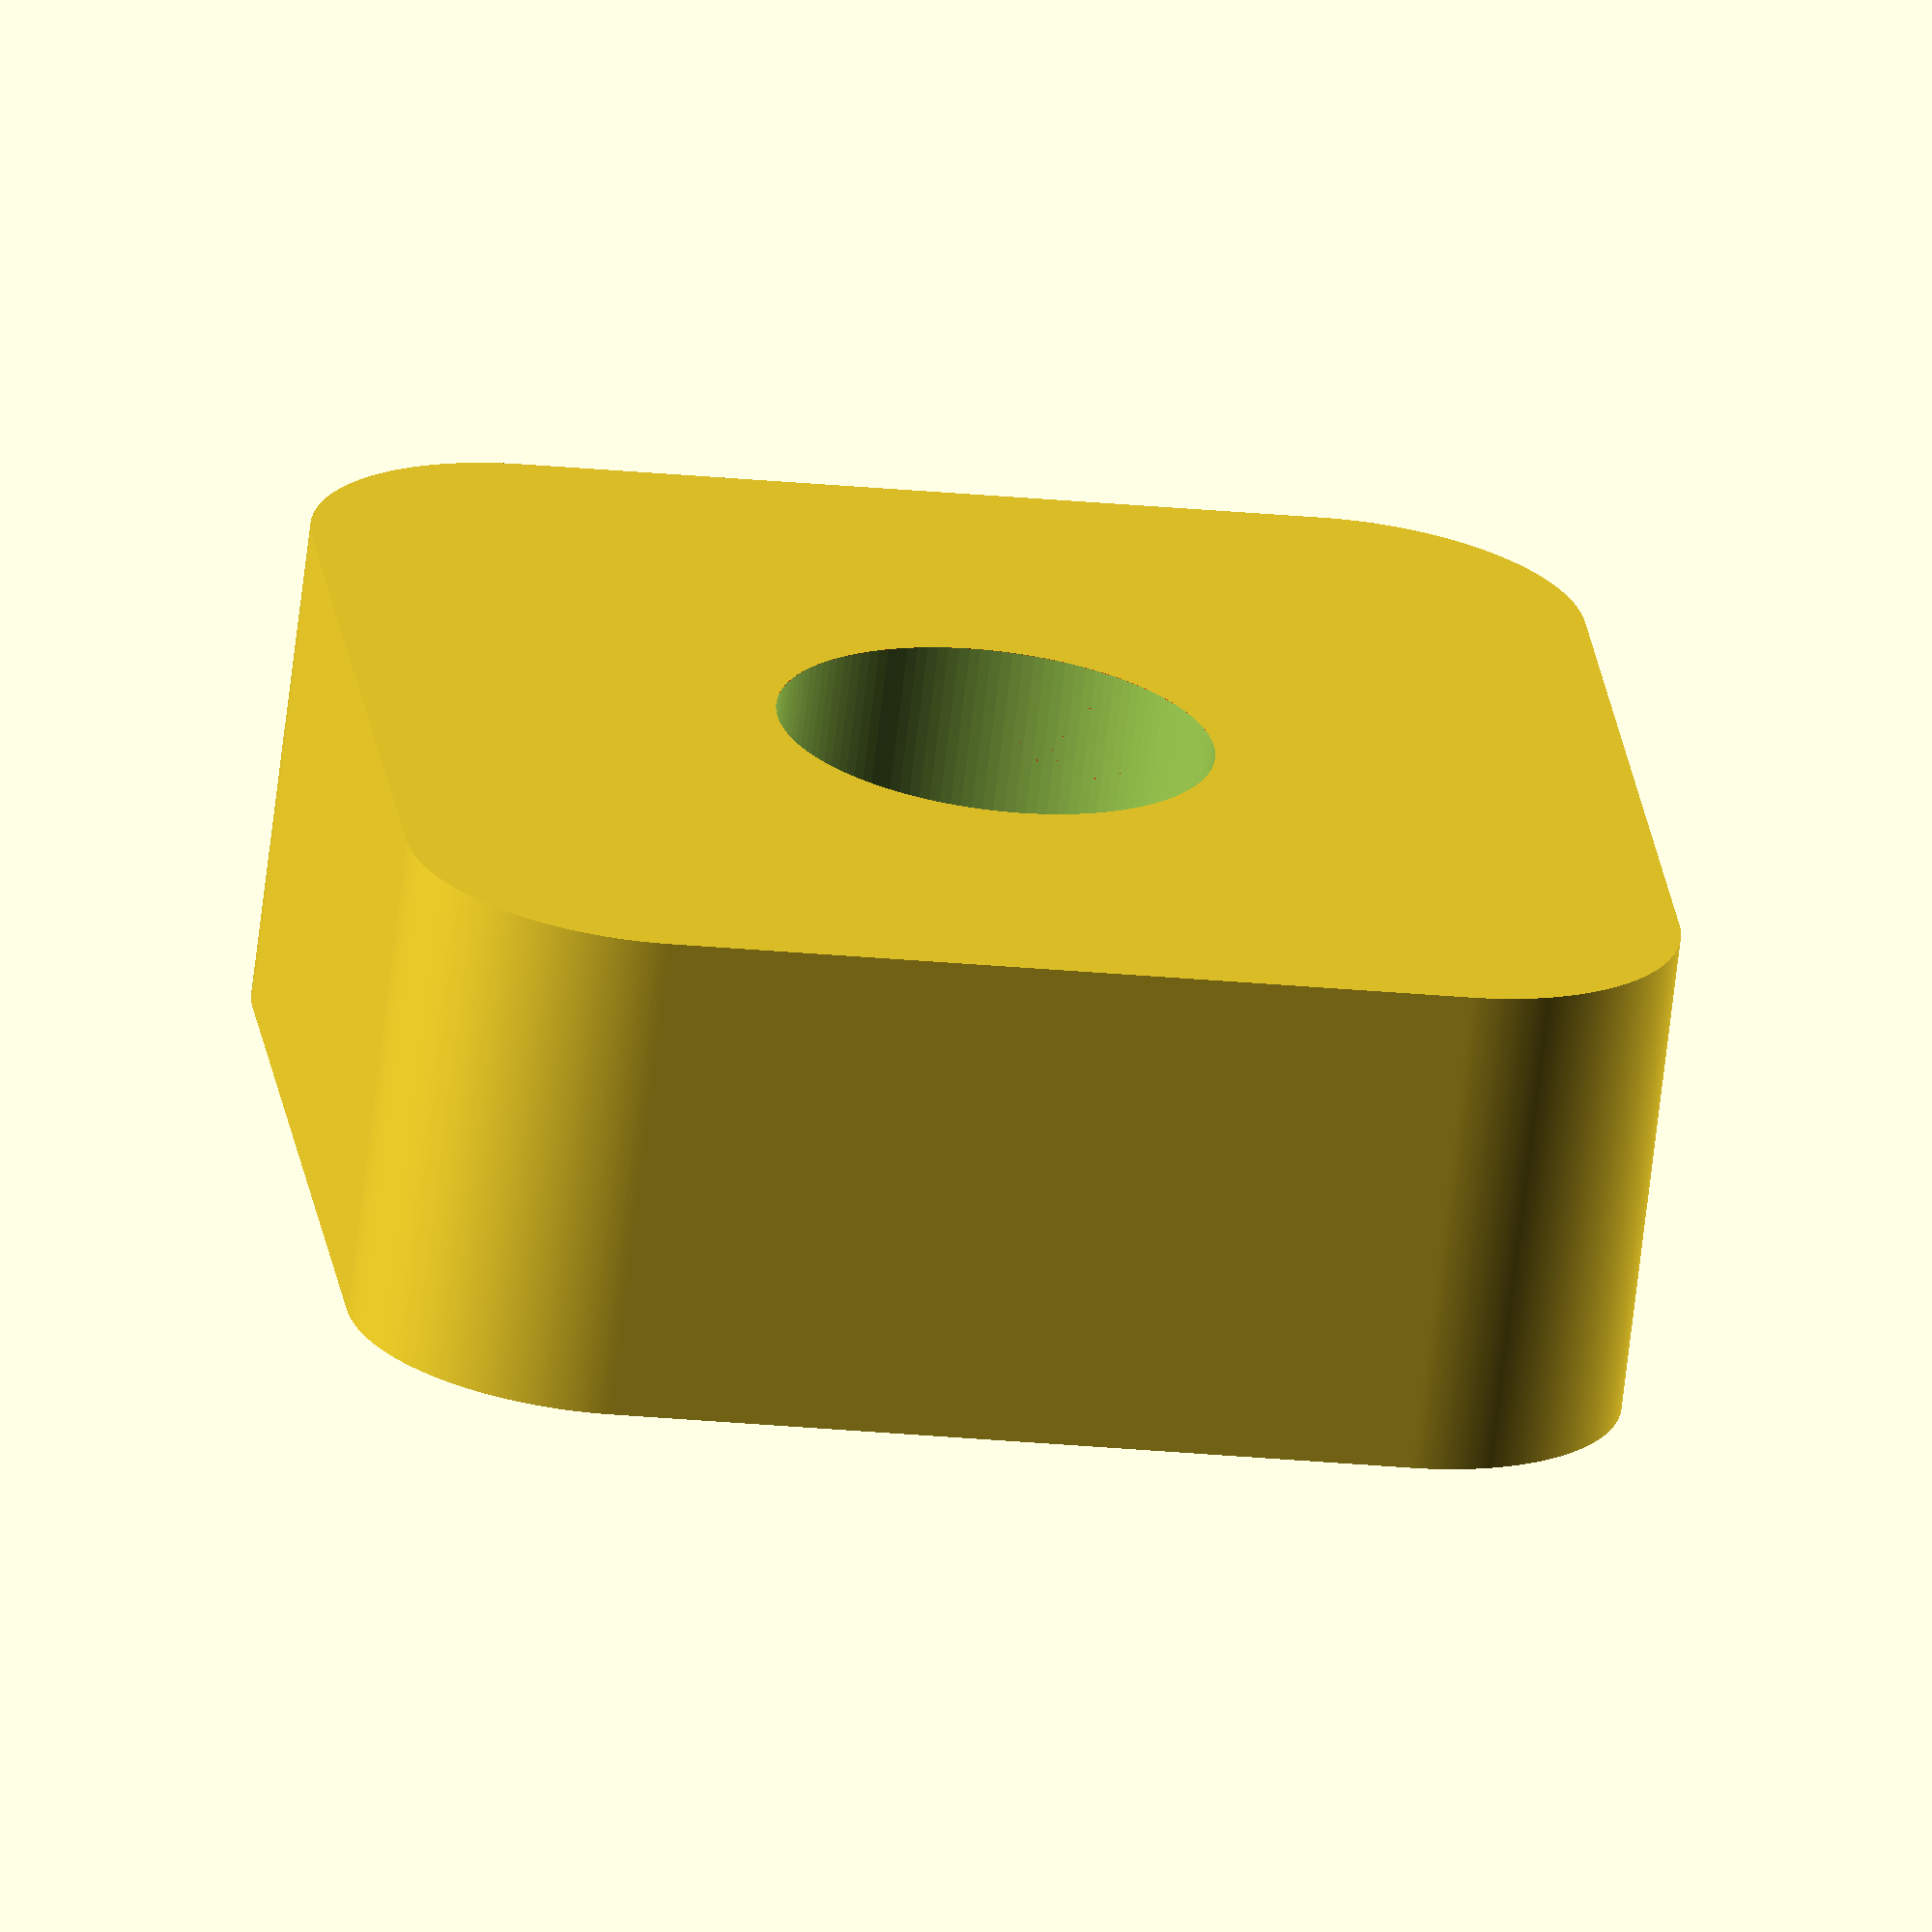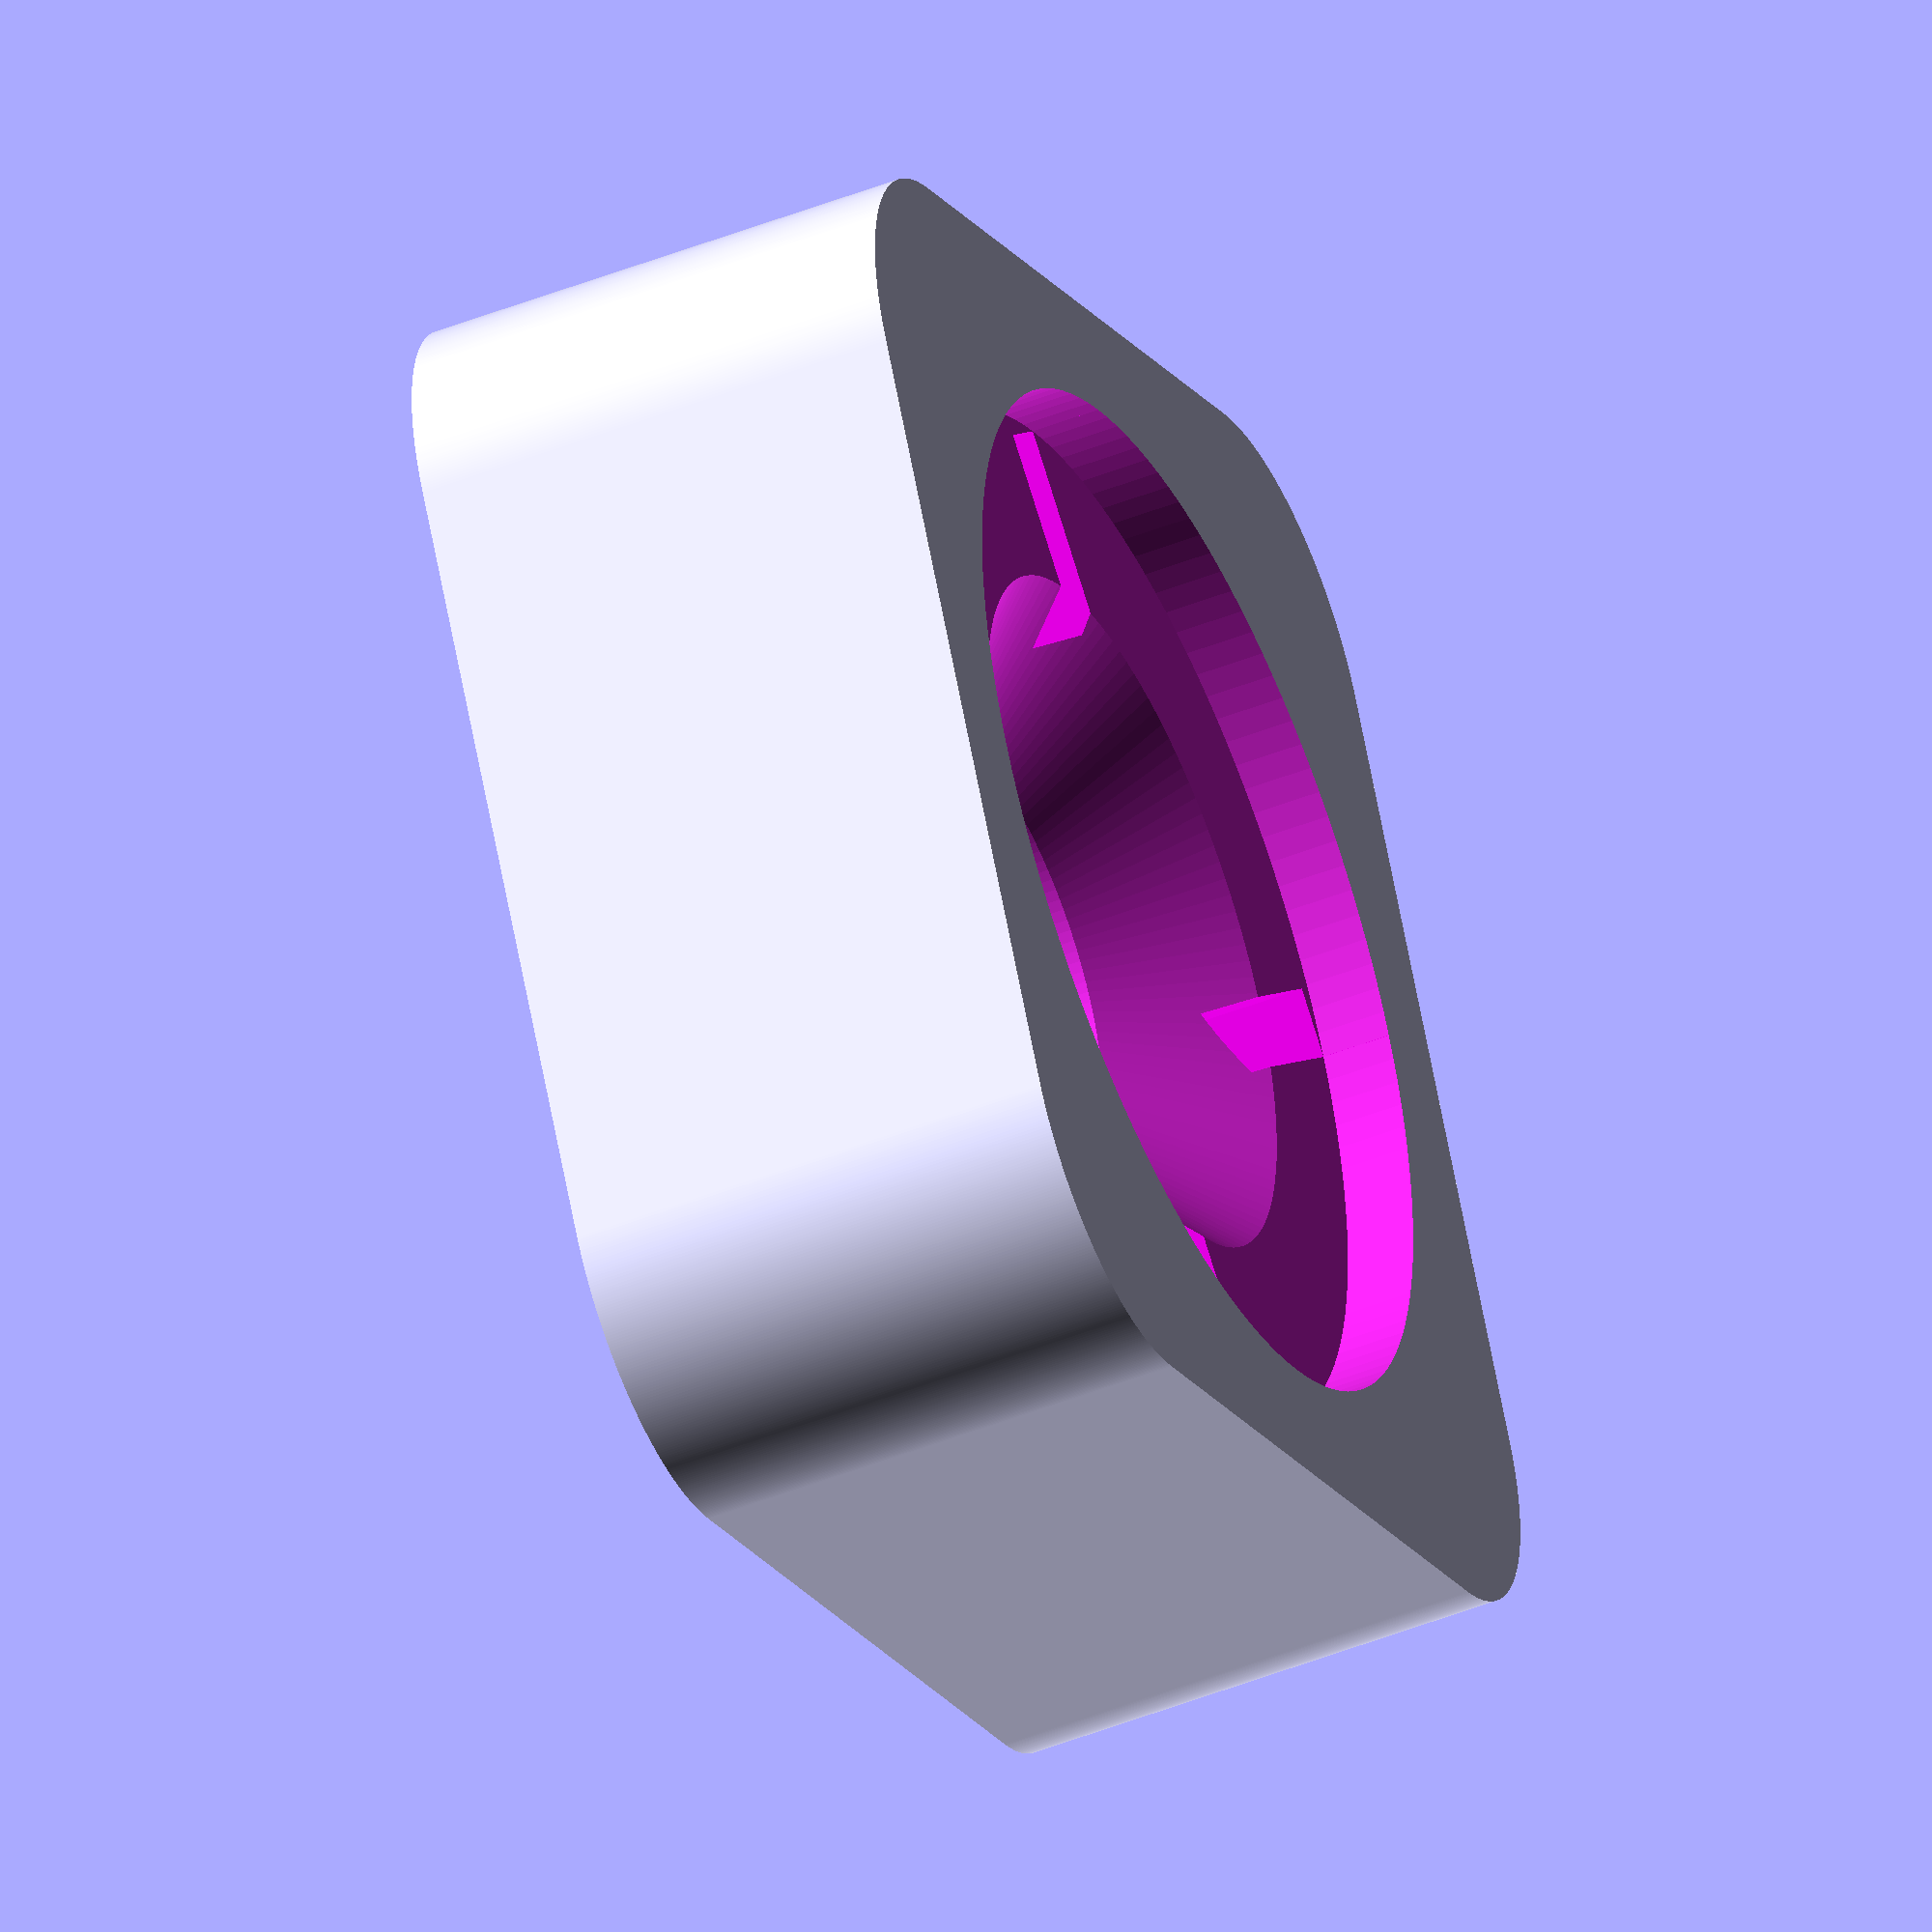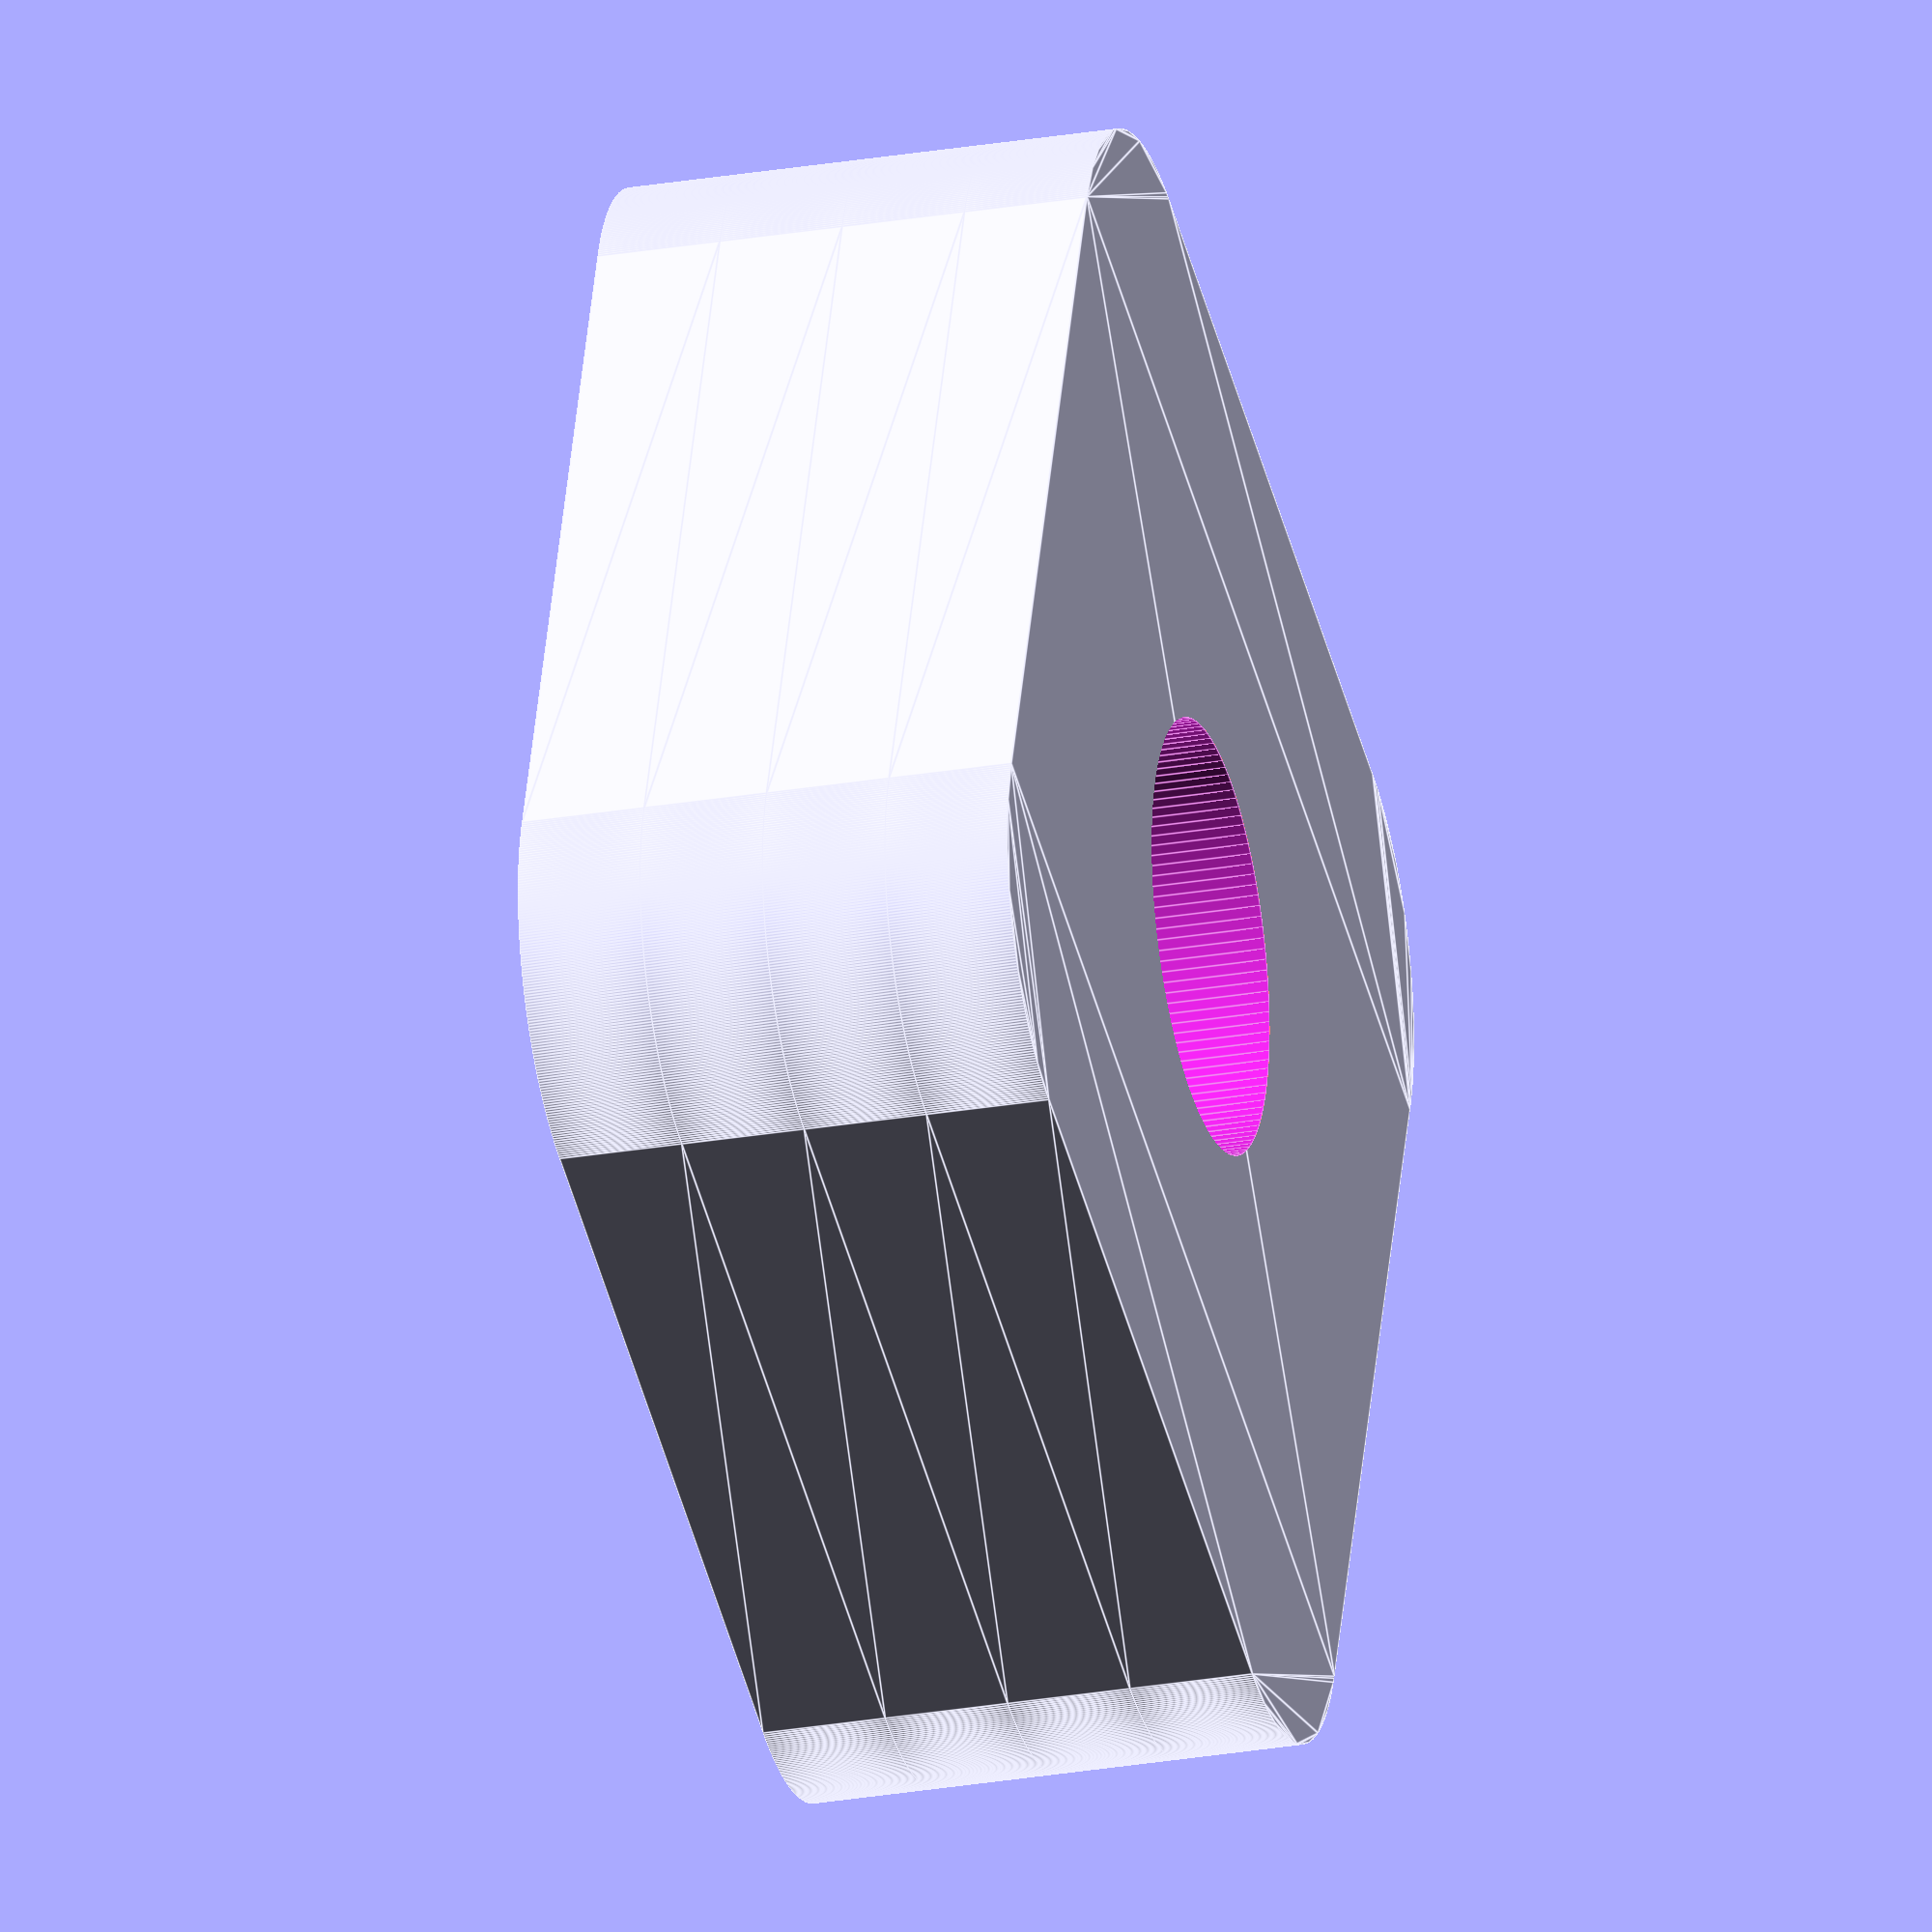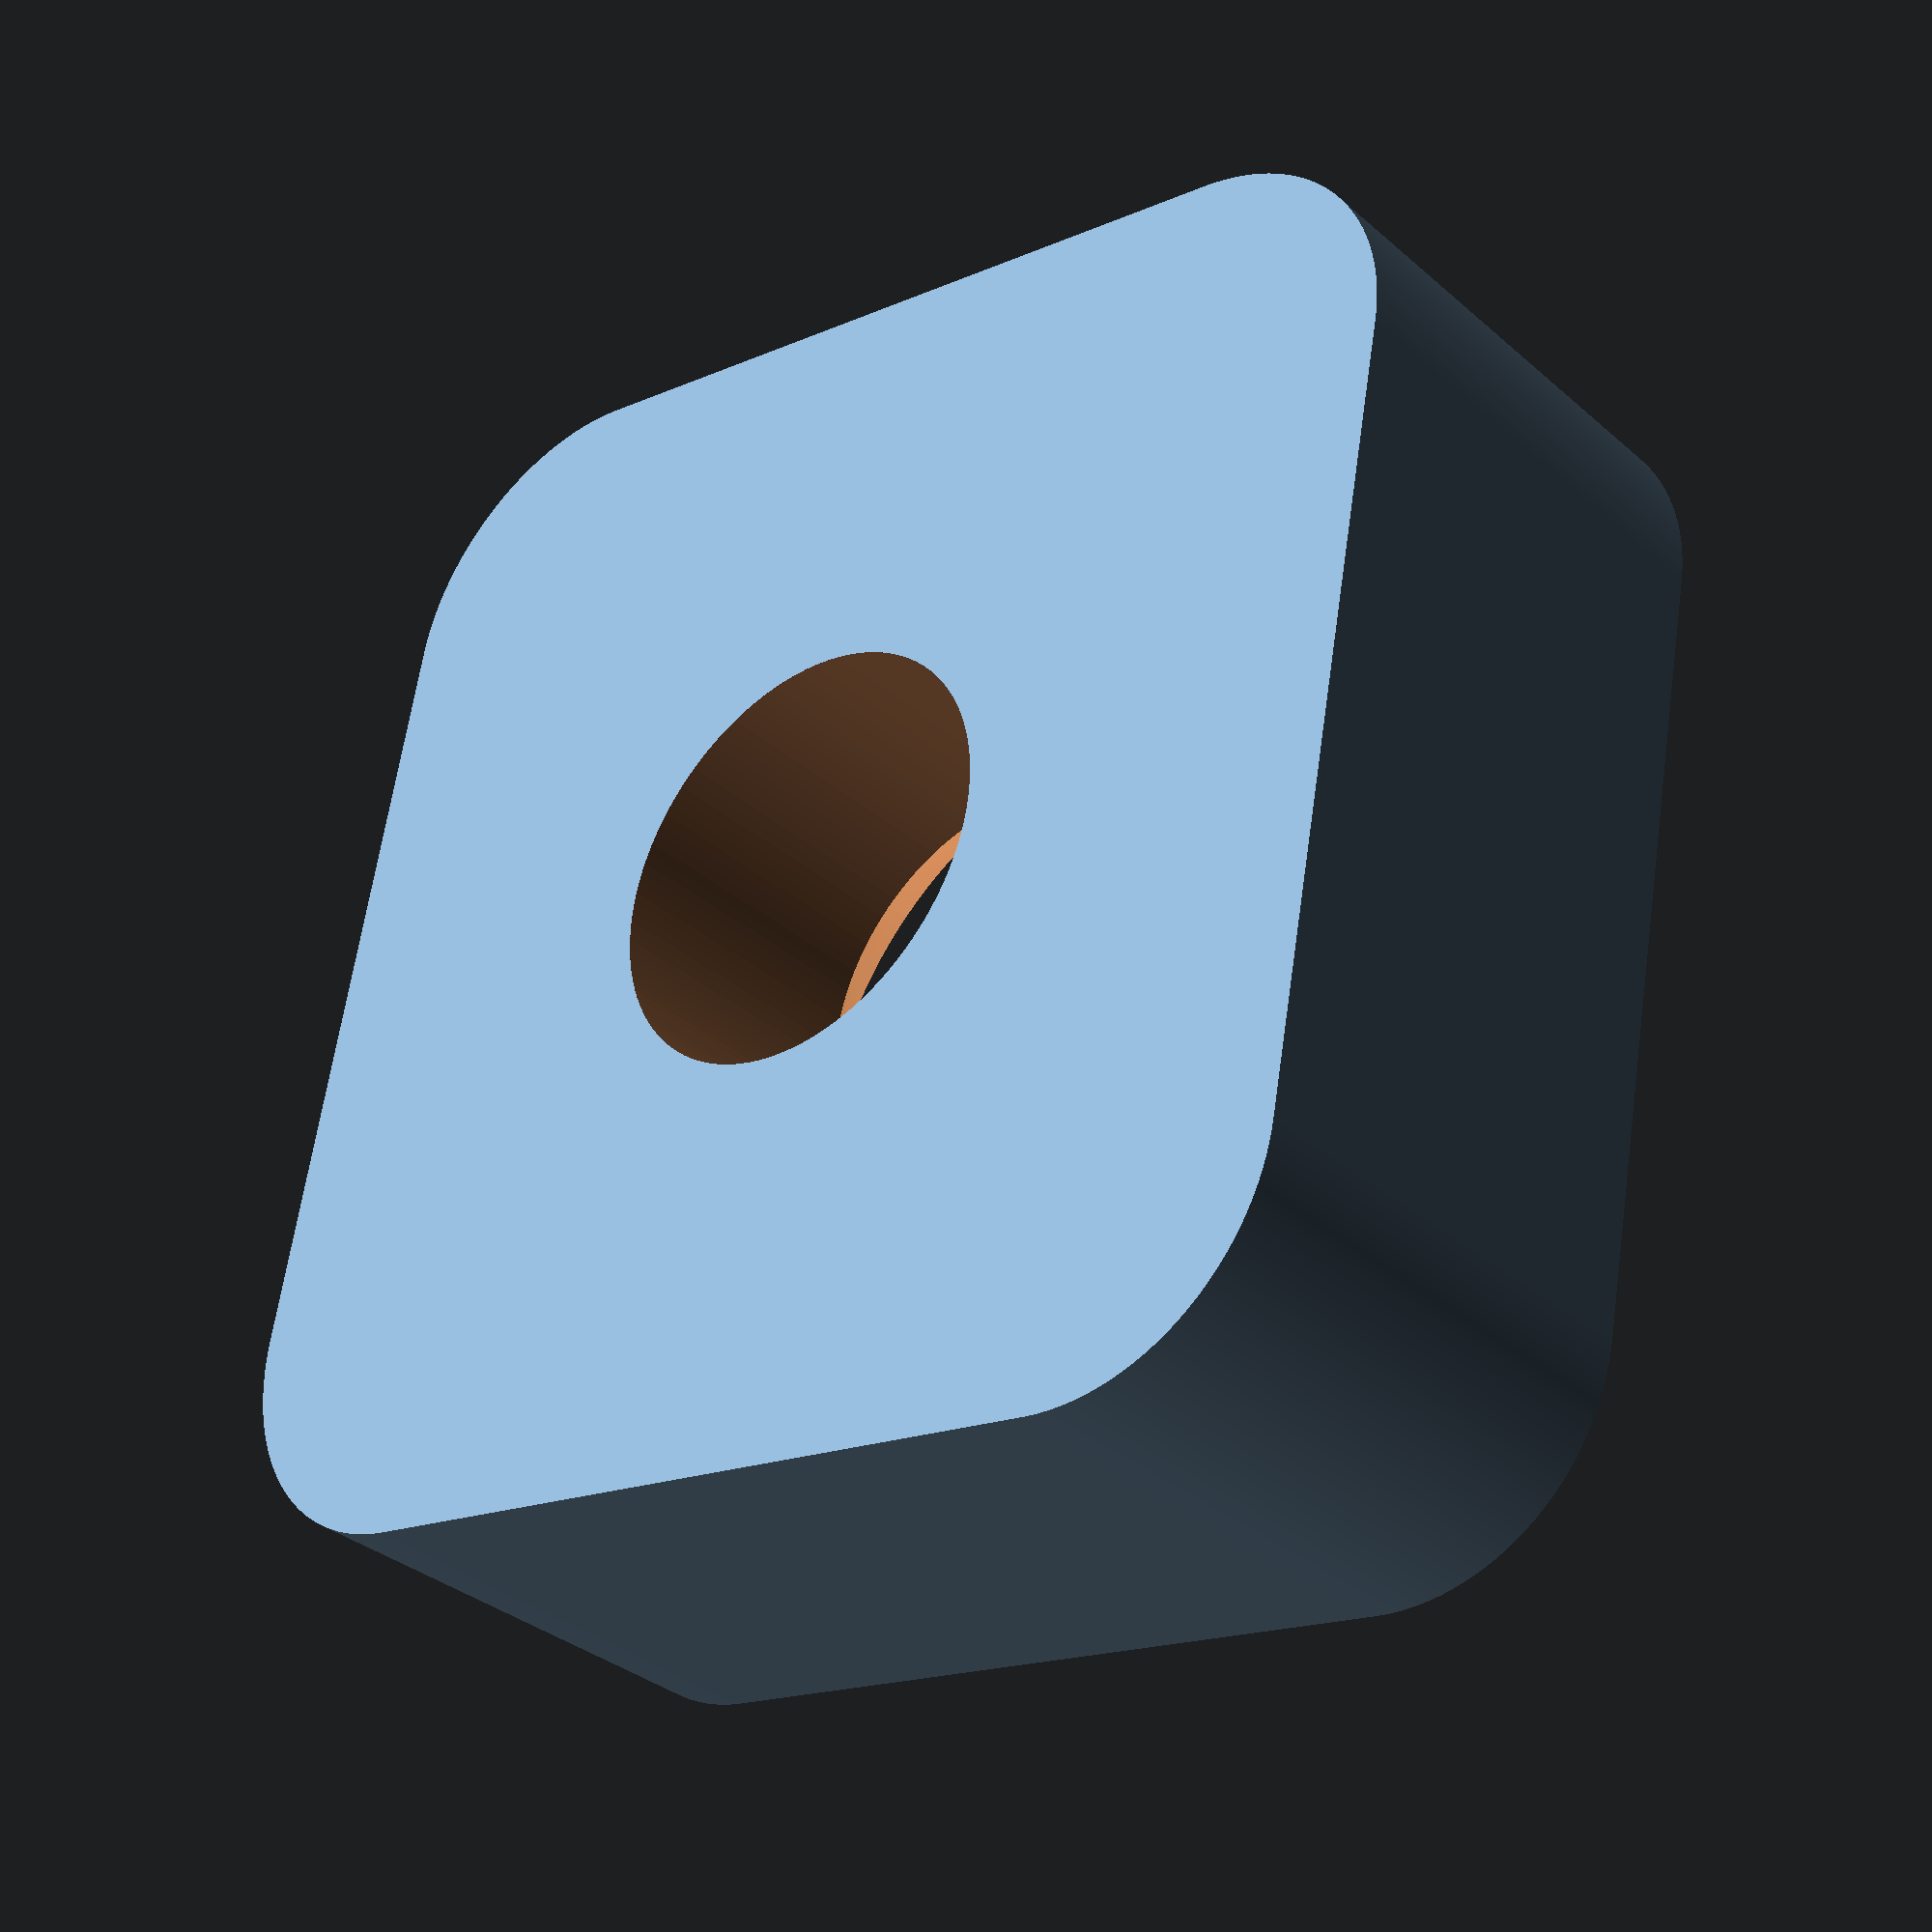
<openscad>
// Start: lazy_union
default_5_default_5();
// End: lazy_union

// Modules.

// 'PartMaterial undef-default - default 5.0'
module default_5_default_5() {
  // 'None : _combine_solids_and_holes'
  union() {
    // '_combine_solids_and_holes'
    difference() {
      // 'default : _combine_solids_and_holes'
      union() {
        // 'model : _combine_solids_and_holes'
        union() {
          // 'hull'
          multmatrix(m=[[1.0, 0.0, 0.0, -10.8], [0.0, 1.0, 0.0, -10.8], [0.0, 0.0, 1.0, -4.25], [0.0, 0.0, 0.0, 1.0]]) {
            // 'hull : _combine_solids_and_holes'
            union() {
              // 'hull'
              linear_extrude(height=8.5, twist=0.0, slices=4, scale=[1.0, 1.0]) {
                polygon(points=[[4.0, 0.0], [17.6, 0.0], [17.649086153142882, 0.00030119264342198804], [17.69816491409165, 0.0012047252151830001], [17.747228891765438, 0.002710461646601825], [17.796270697309673, 0.00481817517931038], [17.845282945208837, 0.007527548399402839], [17.89425825439867, 0.010838173285238728], [17.943189249377763, 0.01474955126888755], [17.992068561318245, 0.019261093311212285], [18.040888829175532, 0.024372119990575314], [18.089642700796865, 0.030081861605159688], [18.138322834028507, 0.03638945828887952], [18.18692189782145, 0.0432939601408755], [18.235432573335448, 0.05079432736856582], [18.283847555041206, 0.05888943044423467], [18.332159551820567, 0.06757805027513442], [18.380361288064513, 0.07685887838707783], [18.428445504768877, 0.08673051712148894], [18.47640496062748, 0.09719147984588528], [18.524232433122688, 0.10824019117775885], [18.571920719613058, 0.11987498722182366], [18.61946263841806, 0.13209411582059083], [18.666851029899597, 0.14489573681823975], [18.714078757540214, 0.1582779223377364], [18.761138709017853, 0.17223865707116381], [18.808023797276913, 0.1867758385832241], [18.854726961595567, 0.2018872776278524], [18.901241168649054, 0.217570698477914], [18.947559413568882, 0.23382373926791633], [18.993674720997742, 0.2506439523496997], [19.039580146139954, 0.26802880466104373], [19.085268775807354, 0.2859756781071372], [19.13073372946036, 0.30448186995485216], [19.175968160244196, 0.3235445932397685], [19.220965256019962, 0.34316097718587635], [19.26571824039055, 0.36332806763790915], [19.31022037372113, 0.38404282750622576], [19.354464954154114, 0.4053021372241834], [19.39844531861843, 0.42710279521793737], [19.442154843832963, 0.44944151838858337], [19.485586947303993, 0.4723149426065789], [19.528735088316495, 0.49571962321837226], [19.57159276891914, 0.5196520355651533], [19.614153534902872, 0.5441085755136519], [19.65641097677289, 0.5690855599989102], [19.698358730713878, 0.5945792275789383], [19.739990479548393, 0.6205857390011706], [19.78129995368819, 0.6471011777806468], [19.82228093207841, 0.6741215507898182], [19.862927243134457, 0.701642788859898], [19.903232765671383, 0.7296607473936643], [19.94319142982576, 0.75817120698962], [19.982797217969736, 0.7871698740774193], [20.022044165617306, 0.8166523815644648], [20.060926362322512, 0.8466142894935738], [20.09943795256955, 0.8770510857116212], [20.137573136654584, 0.9079581865490511], [20.17532617155917, 0.9393309375101637], [20.21269137181511, 0.9711646139740608], [20.24966311036069, 1.0034544219061616], [20.286235819388075, 1.0361954985801622], [20.322403991181815, 1.0693829133103478], [20.35816217894827, 1.103011668194131], [20.393504997635894, 1.1370766988647243], [20.428427124746193, 1.1715728752538088], [20.462923301135277, 1.2064950023641074], [20.49698833180587, 1.2418378210517313], [20.530617086689656, 1.2775960088181866], [20.56380450141984, 1.3137641806119253], [20.59654557809384, 1.350336889639312], [20.62883538602594, 1.387308628184892], [20.660669062489838, 1.4246738284408331], [20.69204181345095, 1.4624268633454172], [20.72294891428838, 1.5005620474304537], [20.75338571050643, 1.5390736376774918], [20.78334761843554, 1.577955834382697], [20.81283012592258, 1.6172027820302661], [20.841828793010382, 1.6568085701742437], [20.87033925260634, 1.6967672343286178], [20.898357211140105, 1.7370727568655462], [20.925878449210185, 1.7777190679215904], [20.952898822219353, 1.8187000463118133], [20.97941426099883, 1.8600095204516105], [21.005420772421065, 1.9016412692861233], [21.03091444000109, 1.943589023227112], [21.05589142448635, 1.9858464650971293], [21.08034796443485, 2.0284072310808634], [21.10428037678163, 2.0712649116835085], [21.12768505739342, 2.1144130526960083], [21.15055848161142, 2.1578451561670398], [21.172897204782064, 2.201554681381573], [21.19469786277582, 2.2455350458458887], [21.215957172493777, 2.2897796262788708], [21.236671932362093, 2.3342817596094507], [21.256839022814127, 2.37903474398004], [21.276455406760235, 2.424031839755807], [21.29551813004515, 2.46926627053964], [21.314024321892866, 2.5147312241926487], [21.33197119533896, 2.560419853860047], [21.349356047650303, 2.6063252790022613], [21.366176260732086, 2.652440586431119], [21.382429301522087, 2.6987588313509474], [21.39811272237215, 2.745273038404434], [21.413224161416778, 2.791976202723087], [21.42776134292884, 2.83886129098215], [21.441722077662266, 2.8859212424597867], [21.455104263181763, 2.9331489701004063], [21.467905884179412, 2.9805373615819413], [21.480125012778178, 3.028079280386944], [21.491759808822245, 3.075767566877315], [21.50280852015412, 3.1235950393725207], [21.513269482878513, 3.171554495231126], [21.523141121612923, 3.2196387119354863], [21.532421949724867, 3.2678404481794354], [21.54111056955577, 3.3161524449587954], [21.549205672631437, 3.3645674266645544], [21.556706039859126, 3.413078102178553], [21.56361054171112, 3.4616771659714947], [21.569918138394844, 3.5103572992031356], [21.575627880009428, 3.5591111708244676], [21.58073890668879, 3.6079314386817574], [21.585250448731117, 3.65681075062224], [21.589161826714765, 3.7057417456013306], [21.5924724516006, 3.7547170547911657], [21.595181824820692, 3.803729302690328], [21.5972895383534, 3.8527711082345646], [21.59879527478482, 3.9018350859083513], [21.59969880735658, 3.9509138468571203], [21.6, 4.0], [21.6, 17.6], [21.599698807356578, 17.649086153142882], [21.59879527478482, 17.69816491409165], [21.5972895383534, 17.747228891765438], [21.595181824820692, 17.796270697309673], [21.5924724516006, 17.845282945208837], [21.58916182671476, 17.89425825439867], [21.585250448731113, 17.94318924937776], [21.58073890668879, 17.992068561318245], [21.575627880009428, 18.040888829175532], [21.56991813839484, 18.089642700796865], [21.56361054171112, 18.138322834028507], [21.556706039859126, 18.18692189782145], [21.549205672631437, 18.235432573335448], [21.541110569555766, 18.283847555041206], [21.532421949724867, 18.332159551820567], [21.523141121612923, 18.380361288064513], [21.513269482878513, 18.428445504768877], [21.502808520154115, 18.47640496062748], [21.49175980882224, 18.524232433122688], [21.480125012778178, 18.571920719613058], [21.46790588417941, 18.61946263841806], [21.455104263181763, 18.666851029899597], [21.441722077662266, 18.714078757540214], [21.42776134292884, 18.76113870901785], [21.413224161416778, 18.808023797276913], [21.398112722372147, 18.854726961595567], [21.382429301522087, 18.901241168649054], [21.366176260732086, 18.947559413568882], [21.349356047650303, 18.99367472099774], [21.33197119533896, 19.039580146139954], [21.314024321892866, 19.085268775807354], [21.29551813004515, 19.13073372946036], [21.276455406760235, 19.175968160244196], [21.256839022814127, 19.220965256019962], [21.236671932362093, 19.26571824039055], [21.215957172493777, 19.31022037372113], [21.19469786277582, 19.354464954154114], [21.172897204782064, 19.39844531861843], [21.15055848161142, 19.442154843832963], [21.12768505739342, 19.485586947303993], [21.10428037678163, 19.52873508831649], [21.08034796443485, 19.57159276891914], [21.05589142448635, 19.614153534902872], [21.03091444000109, 19.65641097677289], [21.00542077242106, 19.698358730713878], [20.97941426099883, 19.73999047954839], [20.952898822219353, 19.781299953688187], [20.925878449210185, 19.82228093207841], [20.8983572111401, 19.862927243134454], [20.870339252606335, 19.903232765671383], [20.841828793010382, 19.94319142982576], [20.81283012592258, 19.982797217969736], [20.78334761843554, 20.022044165617302], [20.75338571050643, 20.06092636232251], [20.72294891428838, 20.09943795256955], [20.69204181345095, 20.137573136654584], [20.660669062489838, 20.175326171559167], [20.62883538602594, 20.212691371815108], [20.59654557809384, 20.24966311036069], [20.56380450141984, 20.286235819388075], [20.530617086689652, 20.322403991181815], [20.49698833180587, 20.35816217894827], [20.462923301135277, 20.393504997635894], [20.428427124746193, 20.428427124746193], [20.393504997635894, 20.462923301135277], [20.35816217894827, 20.49698833180587], [20.322403991181815, 20.530617086689652], [20.286235819388075, 20.56380450141984], [20.24966311036069, 20.59654557809384], [20.21269137181511, 20.62883538602594], [20.175326171559167, 20.660669062489838], [20.137573136654584, 20.69204181345095], [20.09943795256955, 20.72294891428838], [20.06092636232251, 20.75338571050643], [20.022044165617302, 20.78334761843554], [19.982797217969736, 20.81283012592258], [19.94319142982576, 20.841828793010382], [19.903232765671383, 20.870339252606335], [19.862927243134454, 20.8983572111401], [19.82228093207841, 20.925878449210185], [19.78129995368819, 20.952898822219353], [19.739990479548393, 20.97941426099883], [19.698358730713878, 21.00542077242106], [19.65641097677289, 21.03091444000109], [19.614153534902872, 21.055891424486347], [19.57159276891914, 21.08034796443485], [19.528735088316495, 21.10428037678163], [19.485586947303993, 21.12768505739342], [19.442154843832963, 21.15055848161142], [19.39844531861843, 21.172897204782064], [19.354464954154114, 21.19469786277582], [19.31022037372113, 21.215957172493777], [19.26571824039055, 21.236671932362093], [19.220965256019962, 21.256839022814127], [19.175968160244196, 21.276455406760235], [19.13073372946036, 21.29551813004515], [19.085268775807354, 21.314024321892866], [19.039580146139954, 21.33197119533896], [18.99367472099774, 21.349356047650303], [18.947559413568882, 21.366176260732086], [18.901241168649054, 21.382429301522087], [18.854726961595567, 21.398112722372147], [18.808023797276913, 21.413224161416778], [18.76113870901785, 21.42776134292884], [18.714078757540214, 21.441722077662266], [18.666851029899597, 21.45510426318176], [18.61946263841806, 21.46790588417941], [18.571920719613058, 21.480125012778178], [18.524232433122688, 21.49175980882224], [18.47640496062748, 21.502808520154115], [18.428445504768877, 21.513269482878513], [18.380361288064513, 21.523141121612923], [18.332159551820567, 21.532421949724867], [18.283847555041206, 21.541110569555766], [18.235432573335448, 21.549205672631437], [18.18692189782145, 21.556706039859126], [18.138322834028507, 21.56361054171112], [18.089642700796865, 21.56991813839484], [18.040888829175532, 21.575627880009428], [17.992068561318245, 21.58073890668879], [17.943189249377763, 21.585250448731113], [17.89425825439867, 21.58916182671476], [17.845282945208837, 21.5924724516006], [17.796270697309673, 21.595181824820692], [17.747228891765438, 21.5972895383534], [17.69816491409165, 21.59879527478482], [17.649086153142882, 21.599698807356578], [17.6, 21.6], [4.0, 21.6], [3.9509138468571208, 21.599698807356578], [3.9018350859083517, 21.59879527478482], [3.8527711082345646, 21.5972895383534], [3.803729302690328, 21.595181824820692], [3.754717054791166, 21.5924724516006], [3.705741745601331, 21.58916182671476], [3.6568107506222405, 21.585250448731113], [3.607931438681758, 21.58073890668879], [3.559111170824468, 21.575627880009424], [3.510357299203136, 21.56991813839484], [3.461677165971496, 21.56361054171112], [3.4130781021785532, 21.556706039859126], [3.3645674266645544, 21.549205672631434], [3.316152444958796, 21.541110569555766], [3.267840448179437, 21.532421949724867], [3.2196387119354872, 21.523141121612923], [3.171554495231126, 21.513269482878513], [3.123595039372521, 21.502808520154115], [3.075767566877316, 21.49175980882224], [3.0280792803869456, 21.480125012778178], [2.980537361581943, 21.46790588417941], [2.9331489701004068, 21.45510426318176], [2.885921242459788, 21.441722077662263], [2.838861290982152, 21.427761342928836], [2.791976202723088, 21.413224161416778], [2.7452730384044344, 21.398112722372147], [2.6987588313509487, 21.382429301522087], [2.6524405864311205, 21.366176260732082], [2.606325279002263, 21.349356047650303], [2.560419853860049, 21.33197119533896], [2.5147312241926505, 21.314024321892862], [2.4692662705396415, 21.29551813004515], [2.4240318397558083, 21.27645540676023], [2.379034743980041, 21.256839022814123], [2.334281759609452, 21.236671932362093], [2.2897796262788725, 21.215957172493773], [2.2455350458458905, 21.19469786277582], [2.201554681381575, 21.172897204782064], [2.157845156167041, 21.15055848161142], [2.114413052696011, 21.12768505739342], [2.0712649116835093, 21.104280376781627], [2.028407231080866, 21.080347964434846], [1.9858464650971301, 21.055891424486347], [1.9435890232271138, 21.03091444000109], [1.901641269286125, 21.00542077242106], [1.8600095204516123, 20.97941426099883], [1.8187000463118155, 20.952898822219353], [1.7777190679215926, 20.92587844921018], [1.7370727568655493, 20.8983572111401], [1.6967672343286195, 20.870339252606335], [1.6568085701742468, 20.841828793010382], [1.6172027820302675, 20.81283012592258], [1.5779558343826992, 20.783347618435535], [1.5390736376774936, 20.753385710506425], [1.500562047430456, 20.72294891428838], [1.4624268633454194, 20.69204181345095], [1.4246738284408358, 20.660669062489838], [1.3873086281848948, 20.62883538602594], [1.3503368896393133, 20.59654557809384], [1.3137641806119285, 20.56380450141984], [1.2775960088181888, 20.530617086689652], [1.2418378210517336, 20.49698833180587], [1.2064950023641101, 20.462923301135277], [1.1715728752538115, 20.428427124746193], [1.137076698864727, 20.393504997635894], [1.1030116681941342, 20.35816217894827], [1.069382913310351, 20.322403991181815], [1.0361954985801645, 20.286235819388075], [1.0034544219061652, 20.24966311036069], [0.9711646139740631, 20.212691371815108], [0.9393309375101655, 20.175326171559167], [0.9079581865490538, 20.137573136654584], [0.8770510857116238, 20.099437952569545], [0.8466142894935769, 20.06092636232251], [0.816652381564468, 20.022044165617302], [0.7871698740774224, 19.982797217969736], [0.7581712069896218, 19.943191429825756], [0.7296607473936678, 19.903232765671383], [0.7016427888599006, 19.862927243134454], [0.6741215507898208, 19.82228093207841], [0.6471011777806499, 19.781299953688187], [0.6205857390011738, 19.73999047954839], [0.5945792275789414, 19.698358730713878], [0.5690855599989142, 19.65641097677289], [0.5441085755136554, 19.614153534902872], [0.5196520355651559, 19.571592768919135], [0.49571962321837626, 19.528735088316495], [0.4723149426065816, 19.485586947303993], [0.4494415183885869, 19.442154843832963], [0.4271027952179409, 19.39844531861843], [0.40530213722418695, 19.35446495415411], [0.38404282750622887, 19.31022037372113], [0.3633280676379127, 19.26571824039055], [0.3431609771858799, 19.220965256019962], [0.3235445932397707, 19.175968160244192], [0.3044818699548557, 19.13073372946036], [0.28597567810713986, 19.08526877580735], [0.2680288046610473, 19.039580146139954], [0.2506439523497024, 18.99367472099774], [0.23382373926791944, 18.947559413568882], [0.21757069847791755, 18.901241168649054], [0.2018872776278564, 18.854726961595567], [0.18677583858322766, 18.808023797276913], [0.17223865707116692, 18.76113870901785], [0.15827792233773996, 18.714078757540214], [0.1448957368182433, 18.666851029899593], [0.13209411582059483, 18.61946263841806], [0.11987498722182677, 18.571920719613058], [0.1082401911777624, 18.524232433122688], [0.09719147984588883, 18.47640496062748], [0.08673051712149249, 18.428445504768877], [0.07685887838708139, 18.380361288064517], [0.06757805027513752, 18.332159551820563], [0.05888943044423822, 18.28384755504121], [0.05079432736856937, 18.235432573335448], [0.043293960140879495, 18.18692189782145], [0.03638945828888307, 18.138322834028507], [0.03008186160516324, 18.089642700796865], [0.024372119990578867, 18.040888829175532], [0.019261093311215838, 17.992068561318245], [0.014749551268891103, 17.943189249377763], [0.01083817328524228, 17.89425825439867], [0.007527548399406392, 17.845282945208837], [0.004818175179313933, 17.796270697309673], [0.0027104616466053777, 17.747228891765438], [0.0012047252151865528, 17.698164914091652], [0.00030119264342554075, 17.649086153142882], [3.552713678800501e-15, 17.6], [0.0, 4.0], [0.00030119264342198804, 3.9509138468571208], [0.0012047252151830001, 3.9018350859083517], [0.002710461646601825, 3.8527711082345655], [0.00481817517931038, 3.803729302690329], [0.007527548399403283, 3.754717054791167], [0.010838173285239172, 3.70574174560133], [0.014749551268887995, 3.6568107506222405], [0.019261093311212285, 3.607931438681758], [0.024372119990575758, 3.559111170824468], [0.030081861605160132, 3.5103572992031356], [0.03638945828887996, 3.461677165971496], [0.04329396014087594, 3.4130781021785537], [0.05079432736856626, 3.3645674266645553], [0.05888943044423467, 3.3161524449587962], [0.06757805027513442, 3.267840448179437], [0.07685887838707828, 3.2196387119354863], [0.08673051712148938, 3.171554495231126], [0.09719147984588572, 3.1235950393725207], [0.10824019117775929, 3.0757675668773157], [0.1198749872218241, 3.0280792803869447], [0.13209411582059127, 2.980537361581942], [0.1448957368182402, 2.933148970100407], [0.1582779223377364, 2.8859212424597884], [0.17223865707116426, 2.838861290982152], [0.1867758385832241, 2.791976202723089], [0.20188727762785286, 2.7452730384044353], [0.21757069847791488, 2.698758831350948], [0.23382373926791677, 2.6524405864311196], [0.25064395234970016, 2.6063252790022617], [0.2680288046610442, 2.5604198538600476], [0.28597567810713764, 2.5147312241926505], [0.3044818699548526, 2.4692662705396415], [0.3235445932397689, 2.4240318397558083], [0.34316097718587724, 2.379034743980041], [0.36332806763791003, 2.3342817596094525], [0.3840428275062262, 2.2897796262788725], [0.40530213722418384, 2.245535045845891], [0.4271027952179387, 2.201554681381573], [0.44944151838858426, 2.1578451561670398], [0.4723149426065798, 2.114413052696009], [0.4957196232183736, 2.0712649116835093], [0.5196520355651542, 2.0284072310808643], [0.5441085755136528, 1.9858464650971301], [0.5690855599989115, 1.9435890232271138], [0.5945792275789388, 1.901641269286125], [0.6205857390011711, 1.8600095204516123], [0.6471011777806481, 1.8187000463118137], [0.6741215507898182, 1.7777190679215922], [0.7016427888598988, 1.737072756865547], [0.7296607473936652, 1.6967672343286186], [0.7581712069896205, 1.6568085701742445], [0.7871698740774202, 1.617202782030267], [0.8166523815644657, 1.5779558343826983], [0.8466142894935746, 1.5390736376774932], [0.8770510857116216, 1.500562047430455], [0.9079581865490516, 1.462426863345419], [0.9393309375101637, 1.424673828440835], [0.9711646139740622, 1.3873086281848925], [1.0034544219061616, 1.3503368896393142], [1.0361954985801636, 1.3137641806119262], [1.0693829133103487, 1.277596008818188], [1.103011668194132, 1.2418378210517327], [1.1370766988647252, 1.2064950023641088], [1.1715728752538093, 1.1715728752538102], [1.206495002364108, 1.137076698864726], [1.2418378210517318, 1.1030116681941329], [1.277596008818187, 1.0693829133103492], [1.3137641806119253, 1.0361954985801645], [1.3503368896393133, 1.0034544219061625], [1.3873086281848916, 0.9711646139740631], [1.424673828440834, 0.9393309375101642], [1.4624268633454163, 0.9079581865490534], [1.5005620474304542, 0.8770510857116225], [1.539073637677491, 0.8466142894935764], [1.5779558343826974, 0.8166523815644662], [1.6172027820302675, 0.7871698740774198], [1.6568085701742437, 0.7581712069896214], [1.696767234328619, 0.7296607473936647], [1.7370727568655462, 0.7016427888598997], [1.7777190679215913, 0.6741215507898191], [1.8187000463118128, 0.6471011777806486], [1.860009520451611, 0.6205857390011715], [1.9016412692861255, 0.5945792275789388], [1.943589023227113, 0.569085559998912], [1.985846465097128, 0.5441085755136541], [2.0284072310808634, 0.5196520355651546], [2.07126491168351, 0.49571962321837315], [2.1144130526960083, 0.47231494260658025], [2.15784515616704, 0.4494415183885838], [2.2015546813815723, 0.42710279521793915], [2.2455350458458896, 0.40530213722418473], [2.28977962627887, 0.38404282750622754], [2.334281759609451, 0.3633280676379105], [2.379034743980042, 0.3431609771858768], [2.4240318397558074, 0.32354459323976936], [2.469266270539639, 0.30448186995485393], [2.5147312241926487, 0.2859756781071381], [2.560419853860048, 0.2680288046610442], [2.6063252790022604, 0.2506439523497006], [2.65244058643112, 0.23382373926791677], [2.698758831350947, 0.21757069847791533], [2.7452730384044344, 0.2018872776278533], [2.791976202723086, 0.18677583858322544], [2.83886129098215, 0.1722386570711647], [2.885921242459789, 0.1582779223377364], [2.933148970100406, 0.14489573681824064], [2.9805373615819395, 0.13209411582059216], [3.0280792803869434, 0.1198749872218241], [3.075767566877316, 0.10824019117775929], [3.1235950393725194, 0.09719147984588616], [3.171554495231126, 0.08673051712148938], [3.2196387119354855, 0.07685887838707872], [3.2678404481794363, 0.06757805027513486], [3.316152444958793, 0.05888943044423556], [3.364567426664554, 0.050794327368566705], [3.413078102178554, 0.04329396014087594], [3.4616771659714947, 0.03638945828887996], [3.5103572992031324, 0.030081861605160132], [3.5591111708244667, 0.024372119990575758], [3.6079314386817583, 0.019261093311212285], [3.656810750622239, 0.014749551268887995], [3.7057417456013306, 0.010838173285239172], [3.754717054791164, 0.007527548399403283], [3.803729302690328, 0.00481817517931038], [3.852771108234563, 0.002710461646602269], [3.9018350859083504, 0.0012047252151830001], [3.9509138468571217, 0.00030119264342198804]]);
              }
            }
          }
        }
      }
      // 'default'
      multmatrix(m=[[1.0, 0.0, 0.0, 0.0], [0.0, 1.0, 0.0, 0.0], [0.0, 0.0, 1.0, 4.251], [0.0, 0.0, 0.0, 1.0]]) {
        // 'tnut : _combine_solids_and_holes'
        union() {
          // 'flat'
          multmatrix(m=[[1.0, 0.0, 0.0, 0.0], [0.0, -1.0, 0.0, 0.0], [0.0, 0.0, -1.0, 0.0], [0.0, 0.0, 0.0, 1.0]]) {
            // 'flat : _combine_solids_and_holes'
            union() {
              // 'flat'
              cylinder(h=1.2, r1=8.8, r2=8.8, center=false, $fn=128);
            }
          }
          // 'bevel'
          multmatrix(m=[[1.0, 0.0, 0.0, 0.0], [0.0, -1.0, 0.0, 0.0], [0.0, 0.0, -1.0, -1.199], [0.0, 0.0, 0.0, 1.0]]) {
            // 'bevel : _combine_solids_and_holes'
            union() {
              // 'bevel'
              cylinder(h=2.202, r1=5.9, r2=3.7, center=false, $fn=128);
            }
          }
          // 'shaft'
          multmatrix(m=[[1.0, 0.0, 0.0, 0.0], [0.0, -1.0, 0.0, 0.0], [0.0, 0.0, -1.0, -3.4000000000000004], [0.0, 0.0, 0.0, 1.0]]) {
            // 'shaft : _combine_solids_and_holes'
            union() {
              // 'shaft'
              cylinder(h=5.1, r1=3.7, r2=3.7, center=false, $fn=128);
            }
          }
          // 'shaft_extension'
          multmatrix(m=[[1.0, 0.0, 0.0, 0.0], [0.0, -1.0, 0.0, 0.0], [0.0, 0.0, -1.0, -8.498999999999999], [0.0, 0.0, 0.0, 1.0]]) {
            // 'shaft_extension'
            color(c=[1.0, 0.0, 0.0, 1.0]) {
              // 'shaft_extension : _combine_solids_and_holes'
              union() {
                // 'shaft_extension'
                cylinder(h=10.0, r1=3.7, r2=3.7, center=false, $fn=128);
              }
            }
          }
          // ('wing', 0)
          multmatrix(m=[[-0.9396926207859084, -0.3420201433256689, 0.0, 8.8], [-0.3420201433256689, 0.9396926207859084, 0.0, 0.0], [0.0, 0.0, -1.0, -0.001], [0.0, 0.0, 0.0, 1.0]]) {
            // ('wing', 0)
            color(c=[1.0, 0.0, 1.0, 1.0]) {
              // "('wing', 0) : _combine_solids_and_holes"
              union() {
                // ('wing', 0)
                cube(size=[3.5, 1.2, 6.5]);
              }
            }
          }
          // ('wing', 1)
          multmatrix(m=[[-0.3420201433256689, 0.9396926207859084, 0.0, 0.0], [0.9396926207859084, 0.3420201433256689, 0.0, -8.8], [0.0, 0.0, -1.0, -0.001], [0.0, 0.0, 0.0, 1.0]]) {
            // ('wing', 1)
            color(c=[1.0, 0.0, 1.0, 1.0]) {
              // "('wing', 1) : _combine_solids_and_holes"
              union() {
                // ('wing', 1)
                cube(size=[3.5, 1.2, 6.5]);
              }
            }
          }
          // ('wing', 2)
          multmatrix(m=[[0.9396926207859084, 0.3420201433256689, 0.0, -8.8], [0.3420201433256689, -0.9396926207859084, 0.0, 0.0], [0.0, 0.0, -1.0, -0.001], [0.0, 0.0, 0.0, 1.0]]) {
            // ('wing', 2)
            color(c=[1.0, 0.0, 1.0, 1.0]) {
              // "('wing', 2) : _combine_solids_and_holes"
              union() {
                // ('wing', 2)
                cube(size=[3.5, 1.2, 6.5]);
              }
            }
          }
          // ('wing', 3)
          multmatrix(m=[[0.3420201433256689, -0.9396926207859084, 0.0, 0.0], [-0.9396926207859084, -0.3420201433256689, 0.0, 8.8], [0.0, 0.0, -1.0, -0.001], [0.0, 0.0, 0.0, 1.0]]) {
            // ('wing', 3)
            color(c=[1.0, 0.0, 1.0, 1.0]) {
              // "('wing', 3) : _combine_solids_and_holes"
              union() {
                // ('wing', 3)
                cube(size=[3.5, 1.2, 6.5]);
              }
            }
          }
        }
      }
    }
  }
} // end module default_5_default_5


</openscad>
<views>
elev=248.8 azim=96.7 roll=6.7 proj=o view=wireframe
elev=227.0 azim=242.5 roll=245.8 proj=o view=solid
elev=205.8 azim=69.6 roll=74.5 proj=o view=edges
elev=33.5 azim=169.2 roll=220.4 proj=p view=wireframe
</views>
